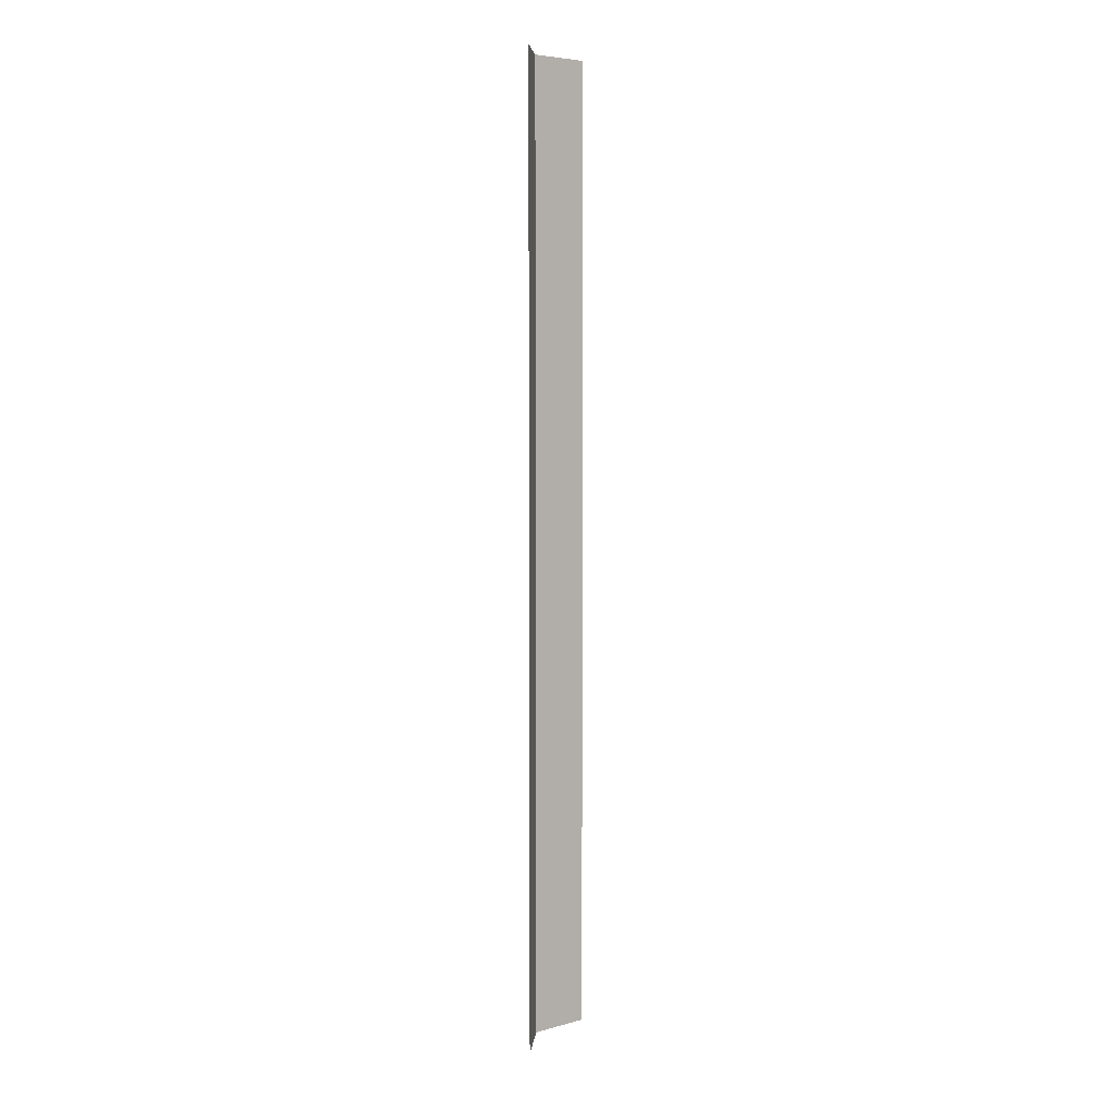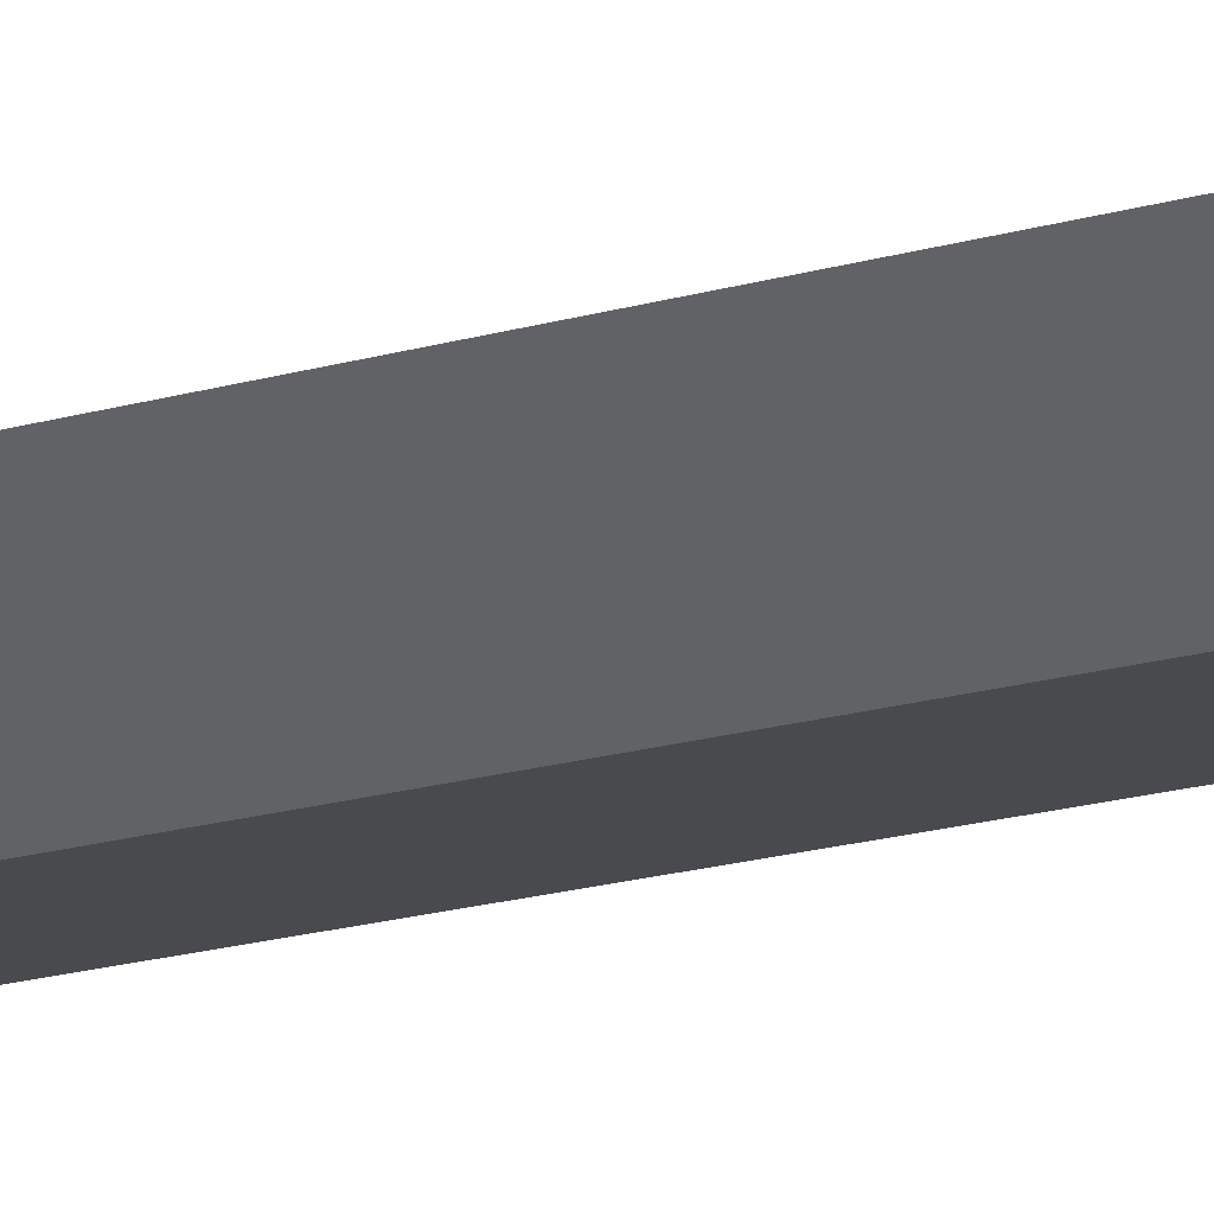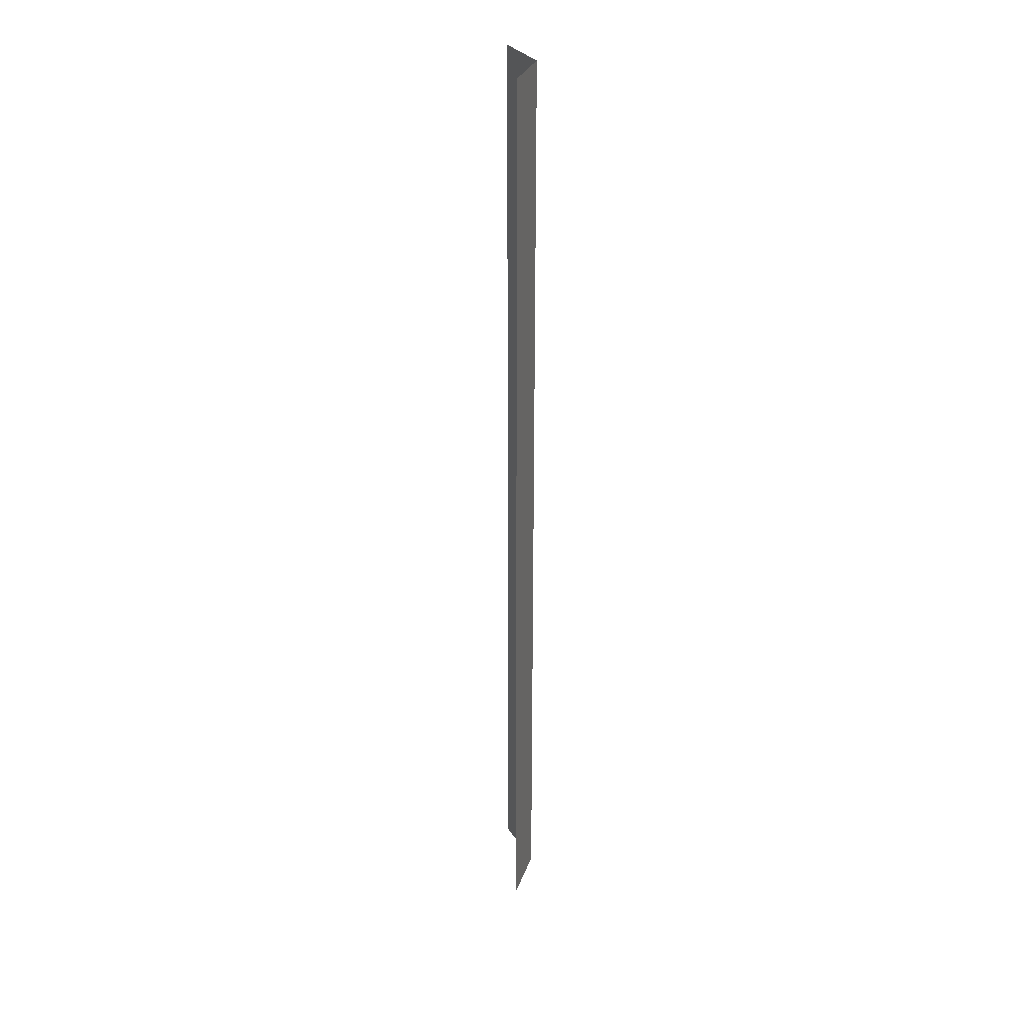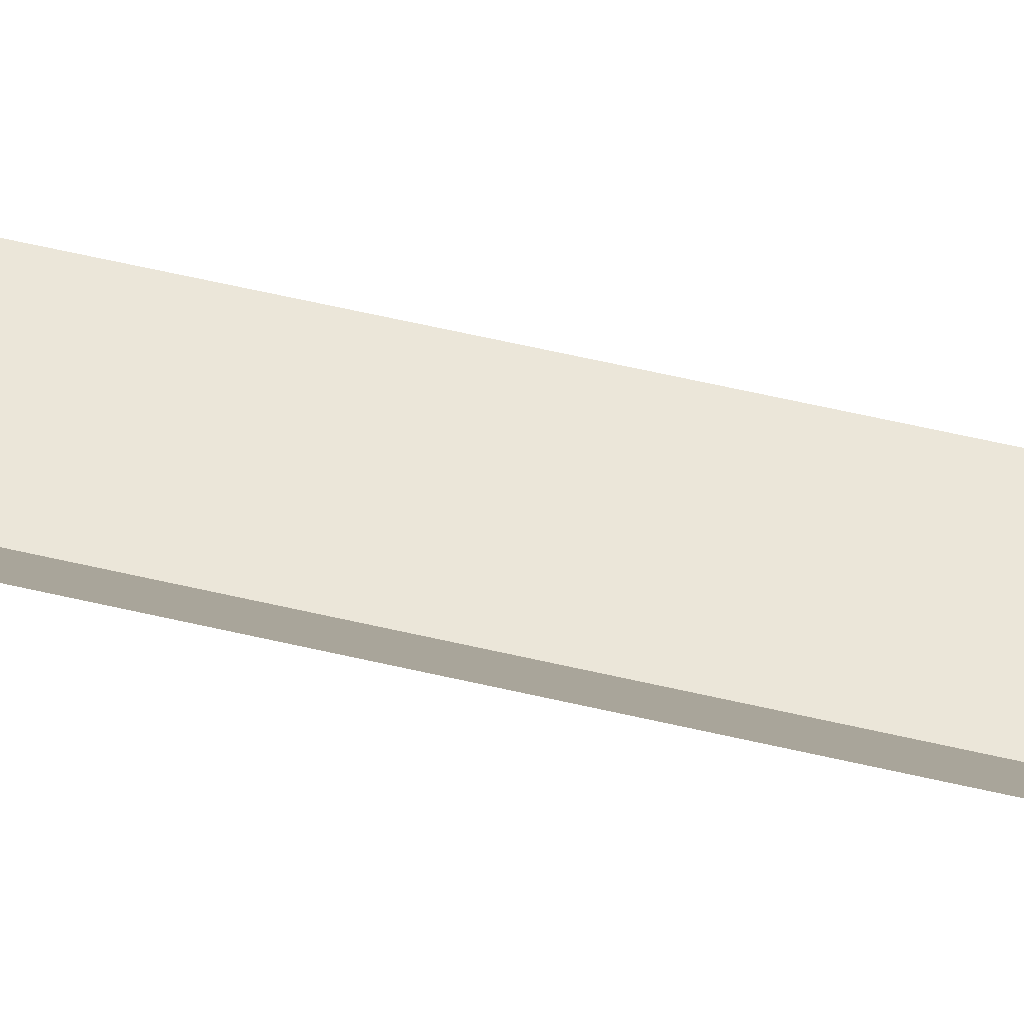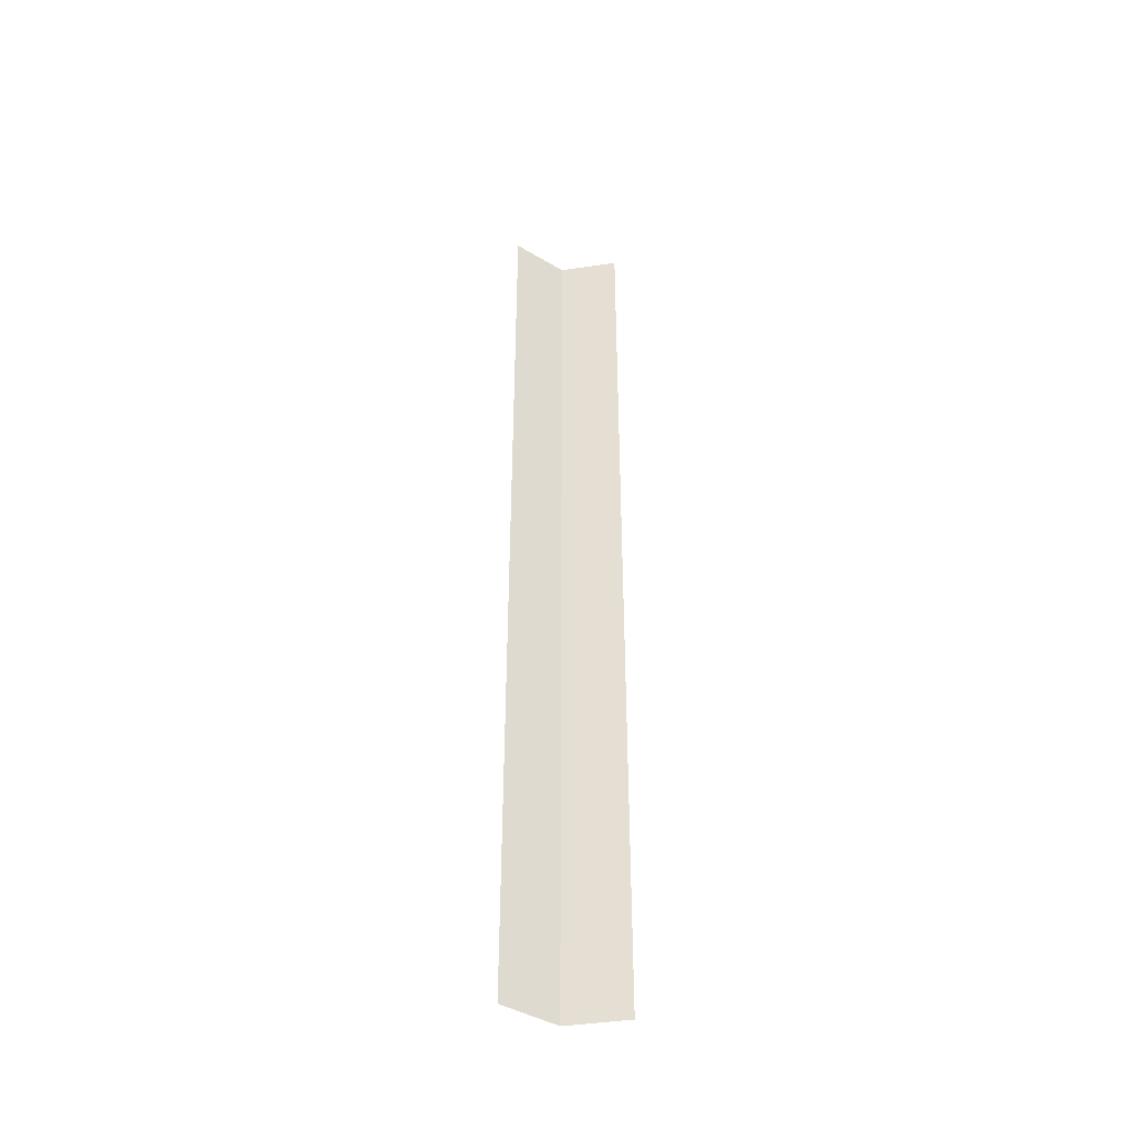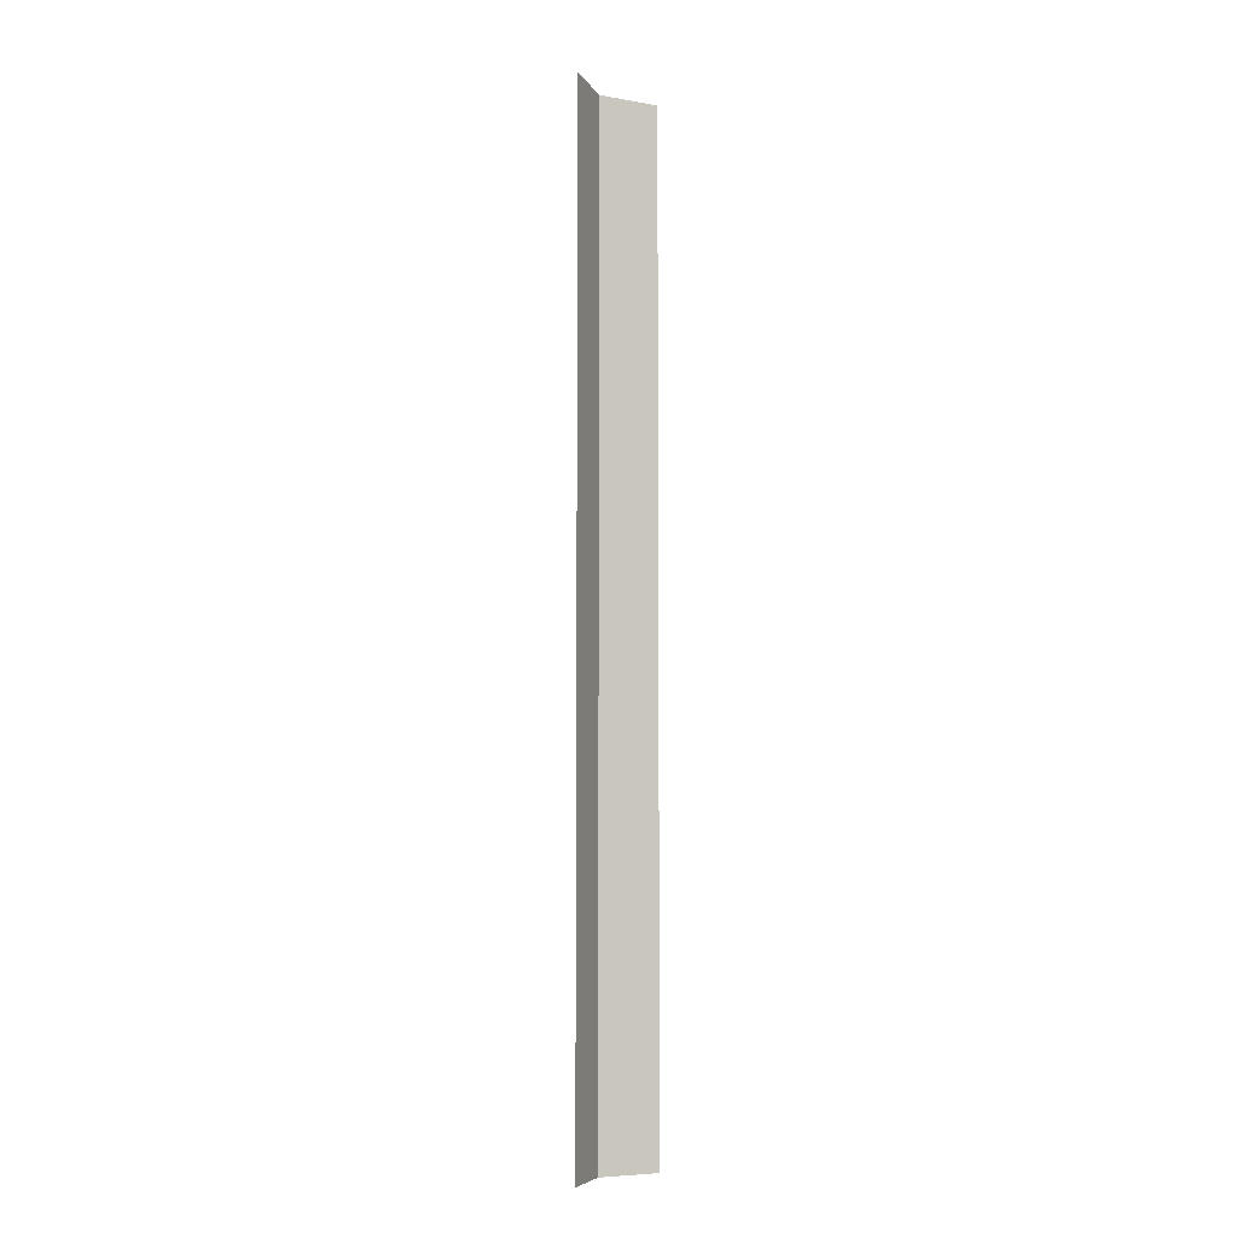
<metadata>
{"format":"obj","ext":"obj","renderer":"f3d","projection":"perspective","resolution":1024,"background":"white","views":[{"elev":5.5,"azim":-84.7,"up":"+Y"},{"elev":-12.8,"azim":129.1,"up":"+Z"},{"elev":30.2,"azim":62.8,"up":"+Y"},{"elev":48.1,"azim":105.6,"up":"+Z"},{"elev":-43.1,"azim":-35.1,"up":"+Y"},{"elev":-6.6,"azim":-72.2,"up":"+Y"}]}
</metadata>
<code>
o WallSouth_Cylinder.014
v -0.6978 -1.046 2
v -0.6978 1.046 2
v -0.7902 -1.046 1.908
v -0.7902 1.046 1.908
v -0.9208 -1.046 1.908
v -0.9208 1.046 1.908
f 2 1 3 4
f 4 3 5 6

</code>
